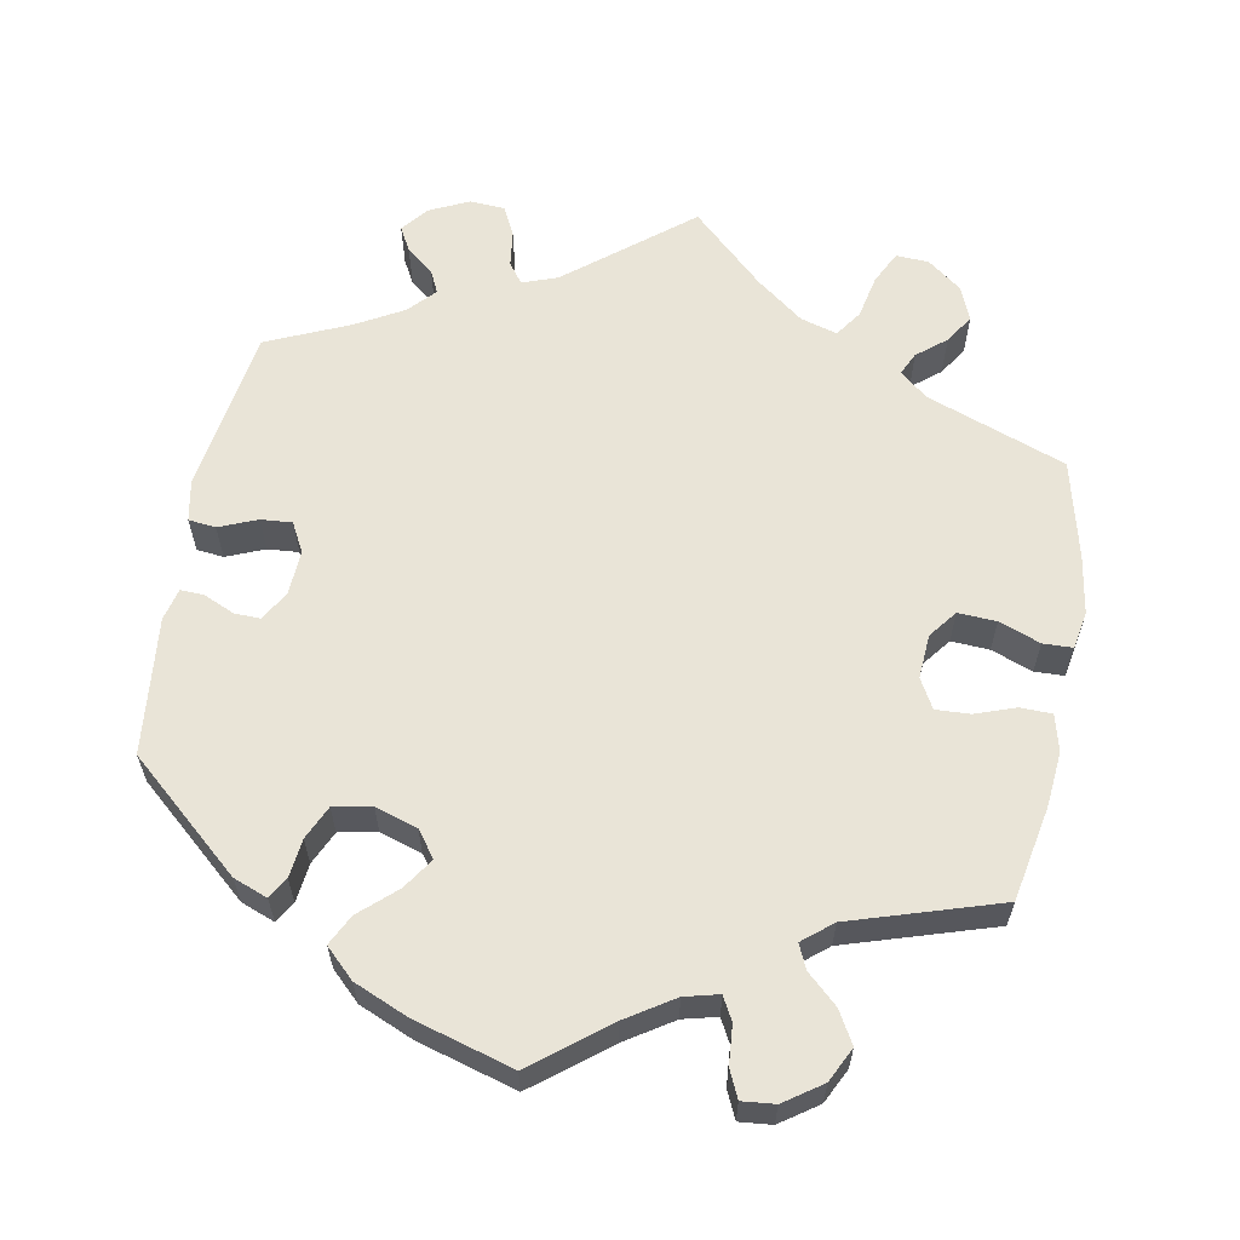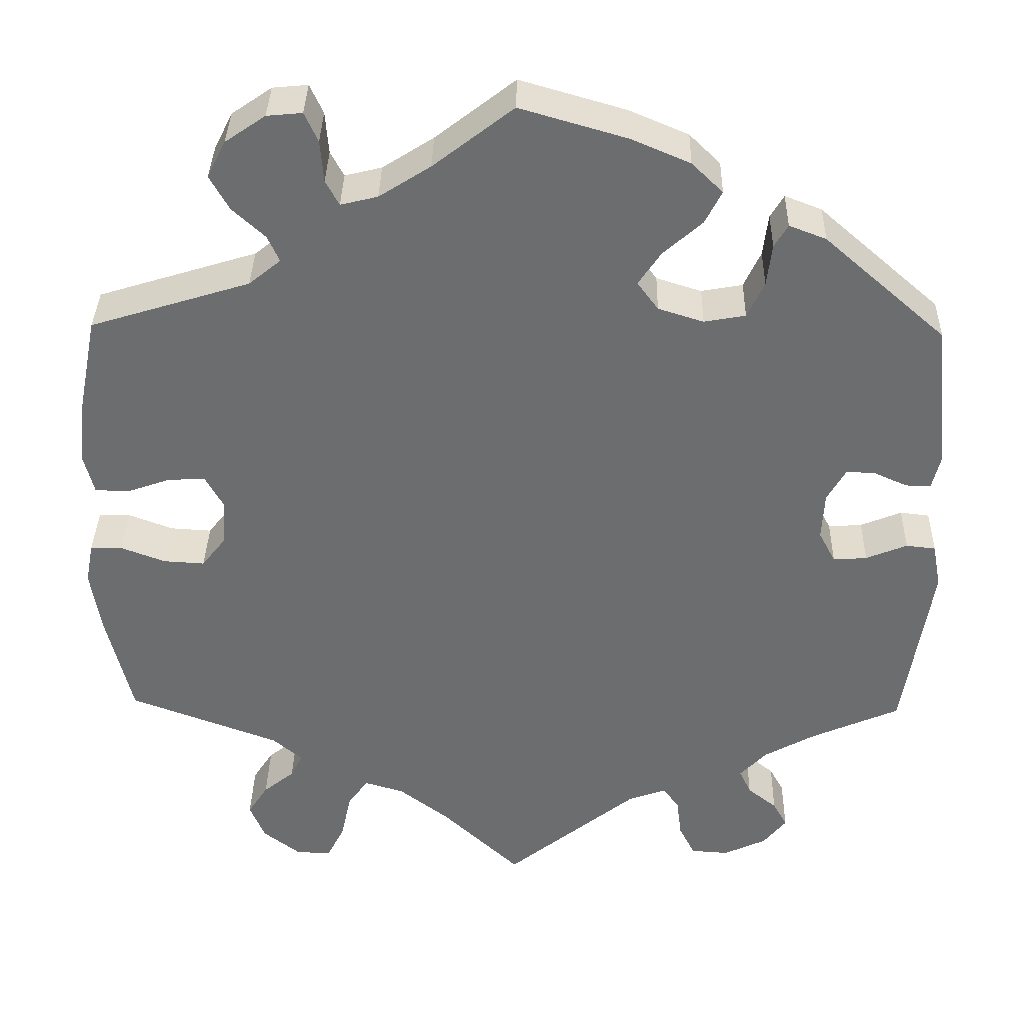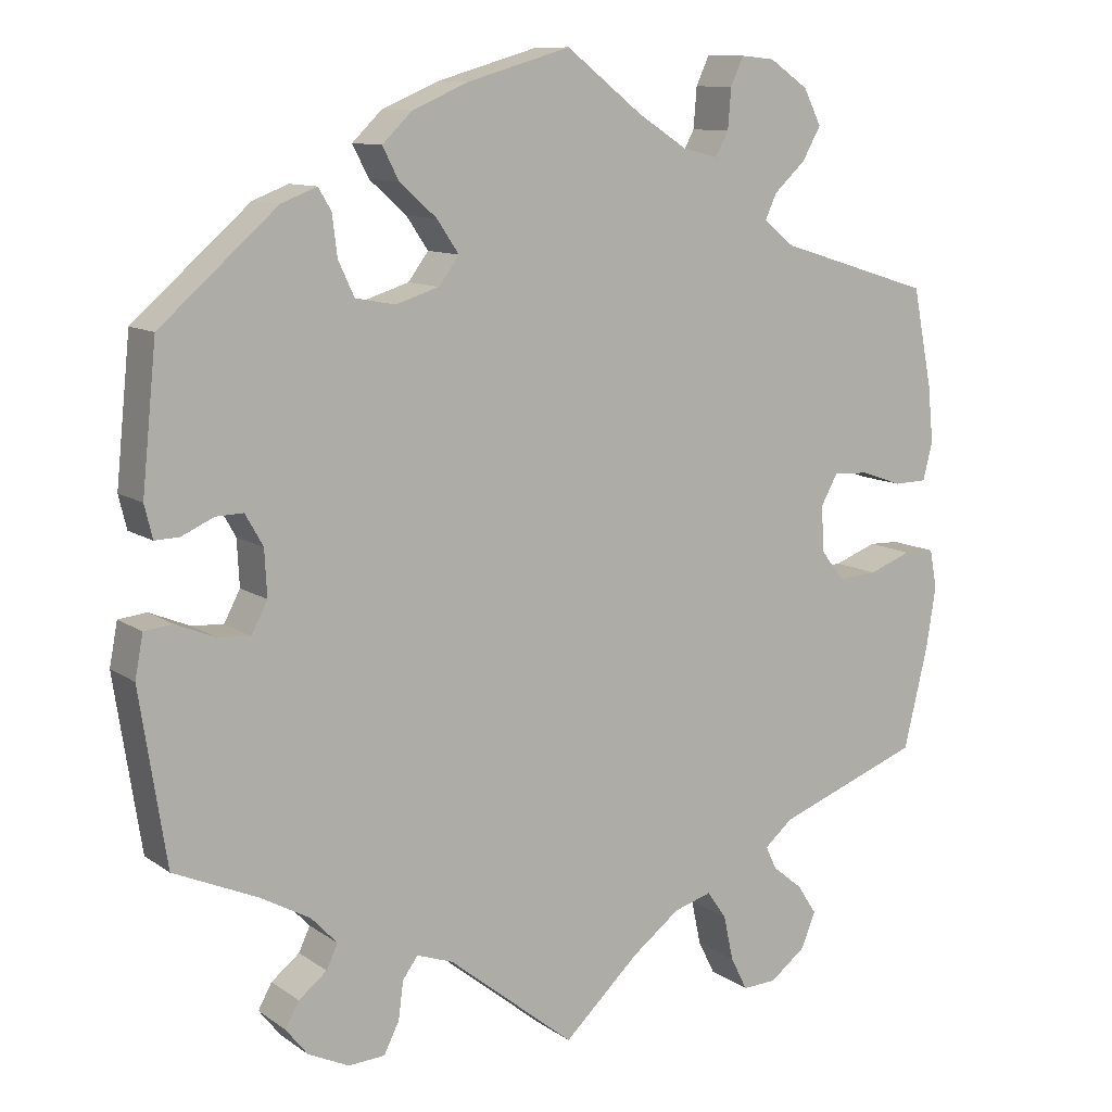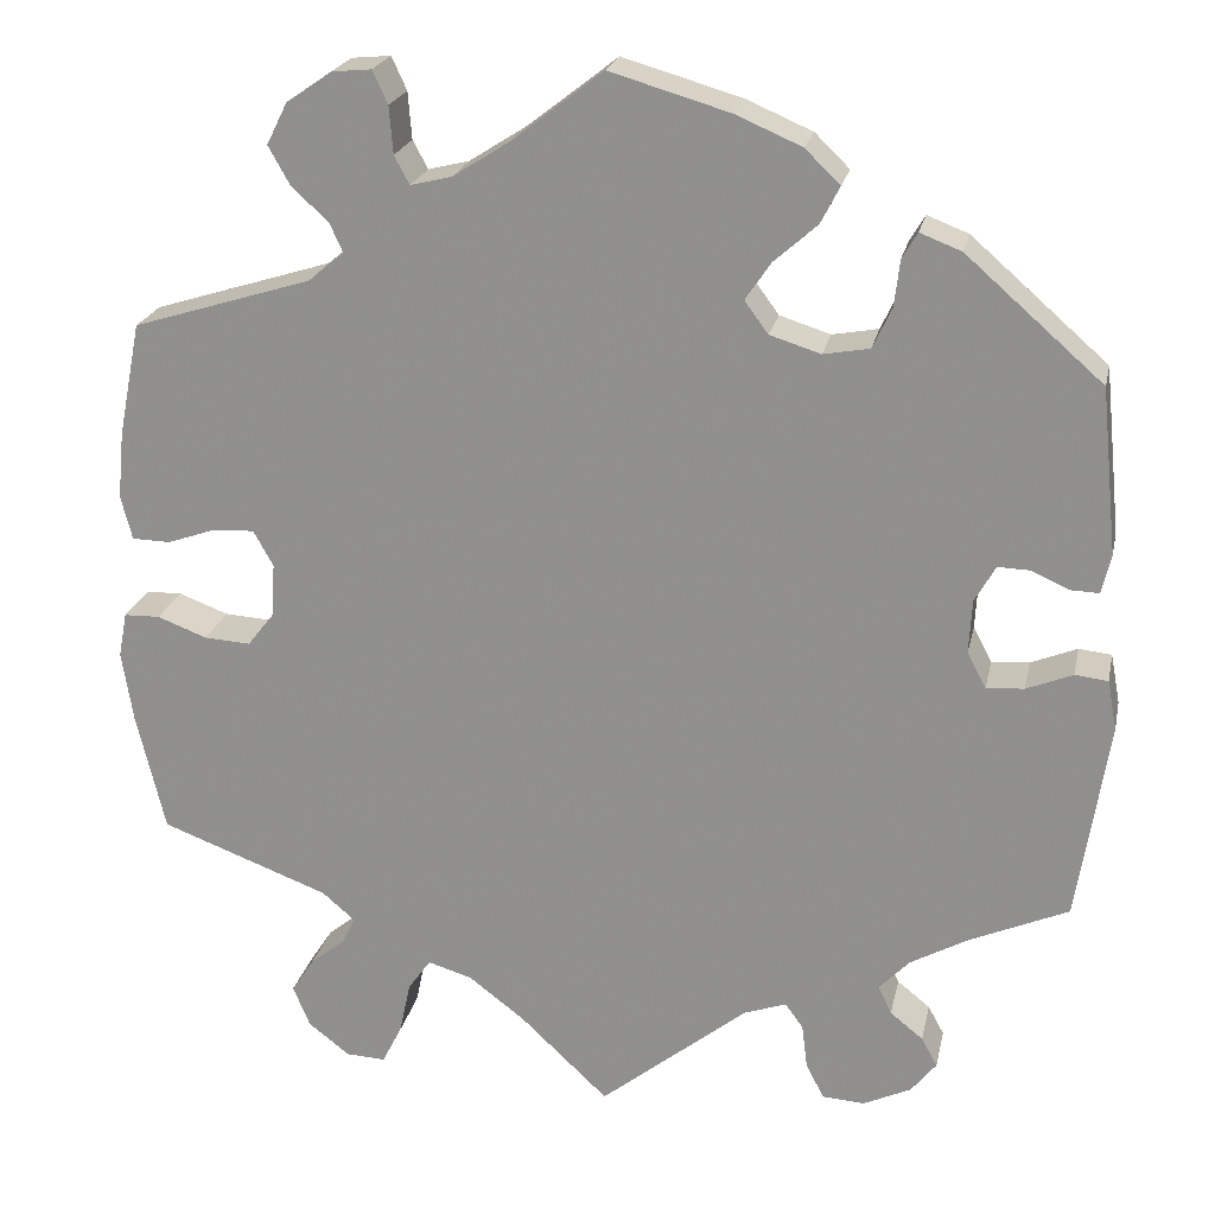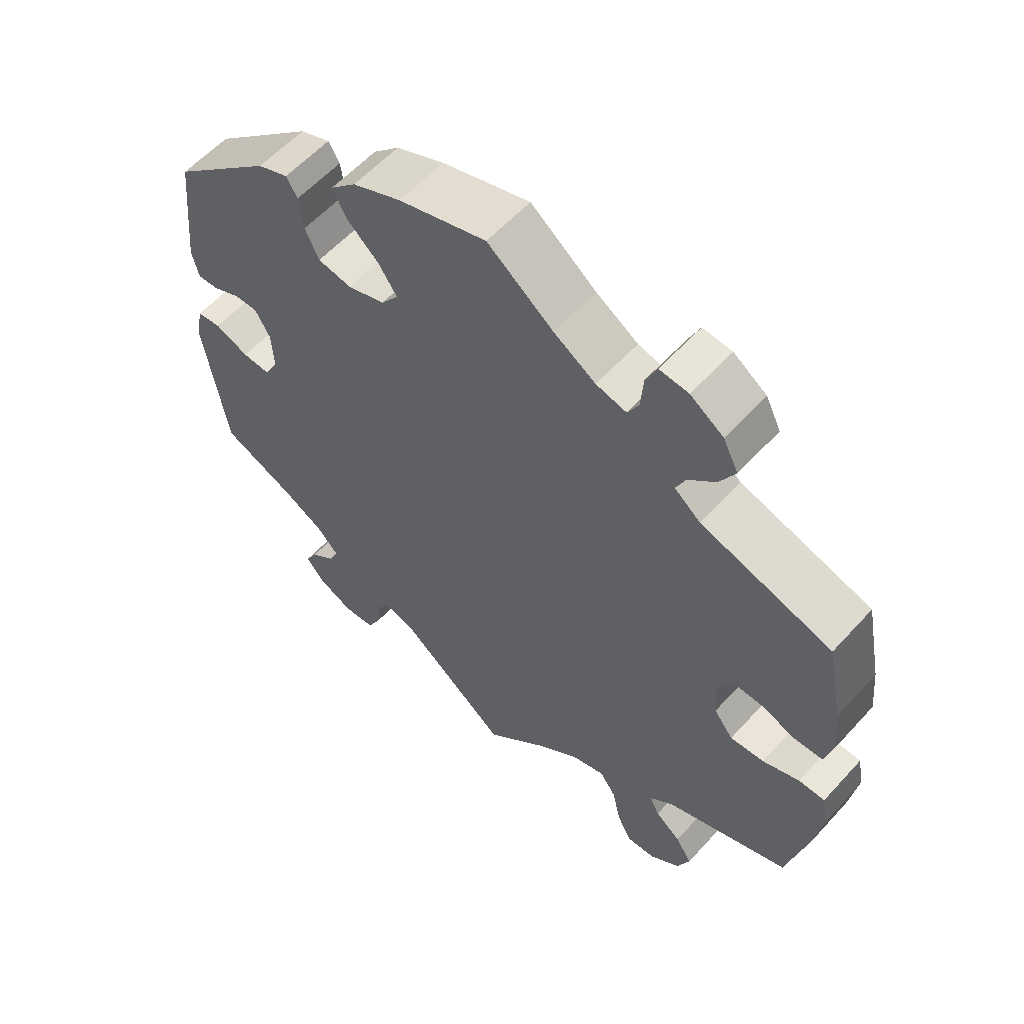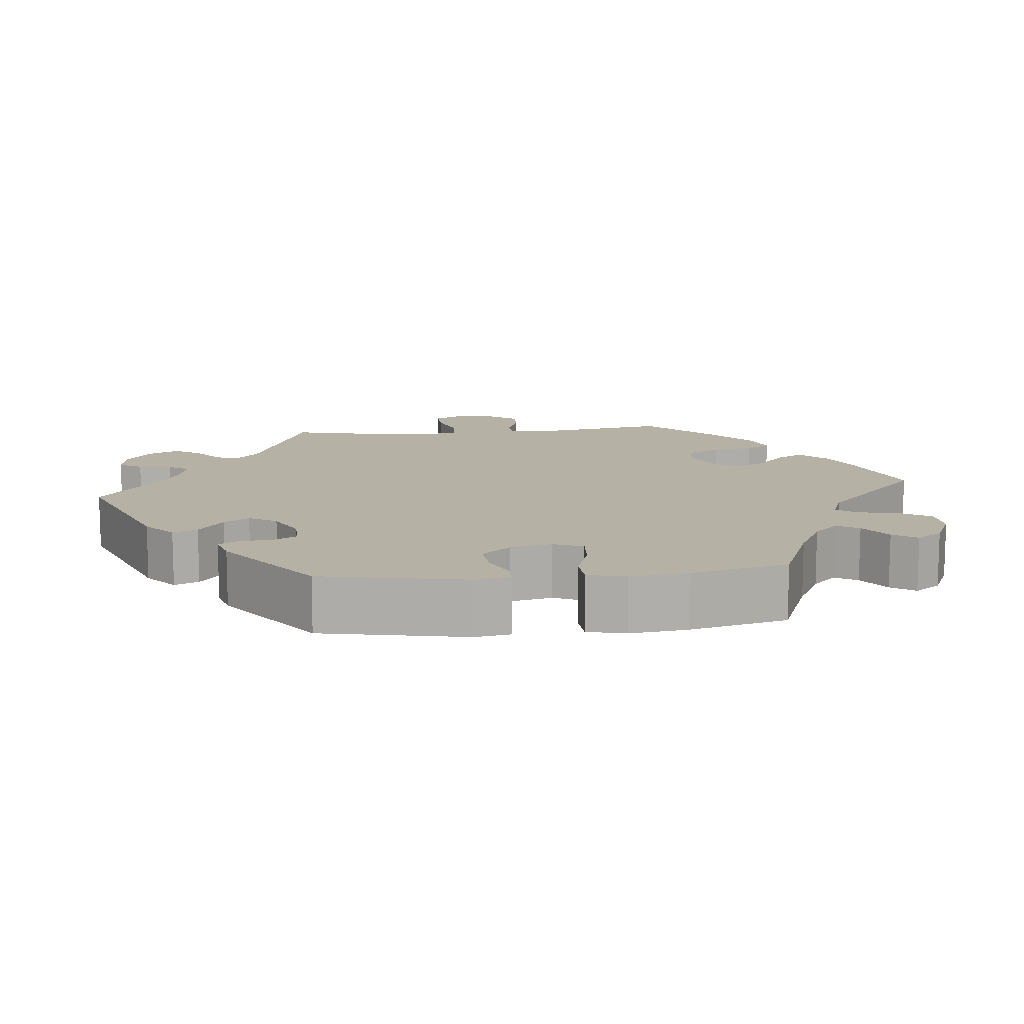
<metadata>
{"format":"obj","ext":"obj","renderer":"f3d","projection":"perspective","resolution":1024,"background":"white","views":[{"elev":61.1,"azim":10.3,"up":"+Y"},{"elev":36.0,"azim":-178.8,"up":"+Z"},{"elev":10.6,"azim":-31.5,"up":"+Z"},{"elev":22.0,"azim":-168.1,"up":"+Z"},{"elev":58.3,"azim":41.8,"up":"+Z"},{"elev":12.0,"azim":-36.1,"up":"+Y"}]}
</metadata>
<code>
v -0.355 0.07 0.416
v -0.311 0.07 0.433
v -0.295 0.07 0.406
v -0.289 0.07 0.356
v -0.269 0.07 0.313
v -0.22 0.07 0.304
v -0.166 0.07 0.321
v -0.141 0.07 0.355
v -0.168 0.07 0.395
v -0.214 0.07 0.436
v -0.234 0.07 0.475
v -0.197 0.07 0.511
v -0.127 0.07 0.541
v 0 0.07 0.578
v 0.095 0.07 0.504
v 0.156 0.07 0.465
v 0.2 0.07 0.454
v 0.216 0.07 0.484
v 0.22 0.07 0.534
v 0.236 0.07 0.569
v 0.278 0.07 0.565
v 0.326 0.07 0.532
v 0.348 0.07 0.488
v 0.325 0.07 0.447
v 0.286 0.07 0.411
v 0.272 0.07 0.38
v 0.31 0.07 0.349
v 0.5 0.07 0.29
v 0.524 0.07 0.169
v 0.531 0.07 0.098
v 0.519 0.07 0.051
v 0.478 0.07 0.05
v 0.427 0.07 0.068
v 0.383 0.07 0.07
v 0.362 0.07 0.032
v 0.366 0.07 -0.025
v 0.394 0.07 -0.061
v 0.443 0.07 -0.058
v 0.496 0.07 -0.038
v 0.534 0.07 -0.039
v 0.543 0.07 -0.087
v 0.531 0.07 -0.163
v 0.501 0.07 -0.289
v 0.322 0.07 -0.356
v 0.287 0.07 -0.386
v 0.301 0.07 -0.415
v 0.338 0.07 -0.445
v 0.362 0.07 -0.482
v 0.344 0.07 -0.526
v 0.3 0.07 -0.56
v 0.258 0.07 -0.562
v 0.237 0.07 -0.52
v 0.225 0.07 -0.464
v 0.201 0.07 -0.43
v 0.154 0.07 -0.444
v 0.094 0.07 -0.49
v 0.001 0.07 -0.578
v -0.156 0.07 -0.452
v -0.201 0.07 -0.436
v -0.22 0.07 -0.462
v -0.226 0.07 -0.509
v -0.245 0.07 -0.547
v -0.29 0.07 -0.55
v -0.341 0.07 -0.526
v -0.368 0.07 -0.492
v -0.351 0.07 -0.461
v -0.316 0.07 -0.433
v -0.302 0.07 -0.403
v -0.334 0.07 -0.369
v -0.395 0.07 -0.335
v -0.5 0.07 -0.289
v -0.533 0.07 -0.076
v -0.523 0.07 -0.023
v -0.488 0.07 -0.019
v -0.439 0.07 -0.039
v -0.399 0.07 -0.042
v -0.379 0.07 -0.004
v -0.382 0.07 0.053
v -0.404 0.07 0.092
v -0.438 0.07 0.091
v -0.478 0.07 0.073
v -0.508 0.07 0.072
v -0.518 0.07 0.113
v -0.5 0.07 0.289
v -0.355 0 0.416
v -0.311 0 0.433
v -0.295 0 0.406
v -0.289 0 0.356
v -0.269 0 0.313
v -0.22 0 0.304
v -0.166 0 0.321
v -0.141 0 0.355
v -0.168 0 0.395
v -0.214 0 0.436
v -0.234 0 0.475
v -0.197 0 0.511
v -0.127 0 0.541
v 0 0 0.578
v 0.095 0 0.504
v 0.156 0 0.465
v 0.2 0 0.454
v 0.216 0 0.484
v 0.22 0 0.534
v 0.236 0 0.569
v 0.278 0 0.565
v 0.326 0 0.532
v 0.348 0 0.488
v 0.325 0 0.447
v 0.286 0 0.411
v 0.272 0 0.38
v 0.31 0 0.349
v 0.5 0 0.29
v 0.524 0 0.169
v 0.531 0 0.098
v 0.519 0 0.051
v 0.478 0 0.05
v 0.427 0 0.068
v 0.383 0 0.07
v 0.362 0 0.032
v 0.366 0 -0.025
v 0.394 0 -0.061
v 0.443 0 -0.058
v 0.496 0 -0.038
v 0.534 0 -0.039
v 0.543 0 -0.087
v 0.531 0 -0.163
v 0.501 0 -0.289
v 0.322 0 -0.356
v 0.287 0 -0.386
v 0.301 0 -0.415
v 0.338 0 -0.445
v 0.362 0 -0.482
v 0.344 0 -0.526
v 0.3 0 -0.56
v 0.258 0 -0.562
v 0.237 0 -0.52
v 0.225 0 -0.464
v 0.201 0 -0.43
v 0.154 0 -0.444
v 0.094 0 -0.49
v 0.001 0 -0.578
v -0.156 0 -0.452
v -0.201 0 -0.436
v -0.22 0 -0.462
v -0.226 0 -0.509
v -0.245 0 -0.547
v -0.29 0 -0.55
v -0.341 0 -0.526
v -0.368 0 -0.492
v -0.351 0 -0.461
v -0.316 0 -0.433
v -0.302 0 -0.403
v -0.334 0 -0.369
v -0.395 0 -0.335
v -0.5 0 -0.289
v -0.533 0 -0.076
v -0.523 0 -0.023
v -0.488 0 -0.019
v -0.439 0 -0.039
v -0.399 0 -0.042
v -0.379 0 -0.004
v -0.382 0 0.053
v -0.404 0 0.092
v -0.438 0 0.091
v -0.478 0 0.073
v -0.508 0 0.072
v -0.518 0 0.113
v -0.5 0 0.289
f 80 81 82 83
f 79 80 83 84
f 78 79 84 1
f 72 73 74 75
f 70 71 72 75
f 69 70 75 76
f 68 69 76 77
f 64 65 66 67
f 64 67 68
f 63 64 68
f 60 61 62 63
f 59 60 63 68
f 56 57 58
f 55 56 58 59
f 54 55 59 68
f 50 51 52 53
f 50 53 54
f 49 50 54
f 46 47 48 49
f 45 46 49 54
f 44 45 54 68
f 38 39 40 41
f 37 38 41 42
f 30 31 32 33
f 30 33 34
f 27 28 29 30
f 26 27 30 34
f 22 23 24 25
f 22 25 26
f 21 22 26
f 18 19 20 21
f 17 18 21 26
f 16 17 26 34
f 12 13 14 15
f 9 10 11 12
f 8 9 12 15
f 7 8 15 16
f 1 2 3 4
f 1 4 5
f 78 1 5
f 77 78 5 6
f 68 77 6 7
f 37 42 43 44
f 36 37 44 68
f 35 36 68 7
f 7 16 34 35
f 167 166 165 164
f 168 167 164 163
f 85 168 163 162
f 159 158 157 156
f 159 156 155 154
f 160 159 154 153
f 161 160 153 152
f 151 150 149 148
f 152 151 148
f 152 148 147
f 147 146 145 144
f 152 147 144 143
f 142 141 140
f 143 142 140 139
f 152 143 139 138
f 137 136 135 134
f 138 137 134
f 138 134 133
f 133 132 131 130
f 138 133 130 129
f 152 138 129 128
f 125 124 123 122
f 126 125 122 121
f 117 116 115 114
f 118 117 114
f 114 113 112 111
f 118 114 111 110
f 109 108 107 106
f 110 109 106
f 110 106 105
f 105 104 103 102
f 110 105 102 101
f 118 110 101 100
f 99 98 97 96
f 96 95 94 93
f 99 96 93 92
f 100 99 92 91
f 88 87 86 85
f 89 88 85
f 89 85 162
f 90 89 162 161
f 91 90 161 152
f 128 127 126 121
f 152 128 121 120
f 91 152 120 119
f 119 118 100 91
f 1 85 86 2
f 2 86 87 3
f 3 87 88 4
f 4 88 89 5
f 5 89 90 6
f 6 90 91 7
f 7 91 92 8
f 8 92 93 9
f 9 93 94 10
f 10 94 95 11
f 11 95 96 12
f 12 96 97 13
f 13 97 98 14
f 14 98 99 15
f 15 99 100 16
f 16 100 101 17
f 17 101 102 18
f 18 102 103 19
f 19 103 104 20
f 20 104 105 21
f 21 105 106 22
f 22 106 107 23
f 23 107 108 24
f 24 108 109 25
f 25 109 110 26
f 26 110 111 27
f 27 111 112 28
f 28 112 113 29
f 29 113 114 30
f 30 114 115 31
f 31 115 116 32
f 32 116 117 33
f 33 117 118 34
f 34 118 119 35
f 35 119 120 36
f 36 120 121 37
f 37 121 122 38
f 38 122 123 39
f 39 123 124 40
f 40 124 125 41
f 41 125 126 42
f 42 126 127 43
f 43 127 128 44
f 44 128 129 45
f 45 129 130 46
f 46 130 131 47
f 47 131 132 48
f 48 132 133 49
f 49 133 134 50
f 50 134 135 51
f 51 135 136 52
f 52 136 137 53
f 53 137 138 54
f 54 138 139 55
f 55 139 140 56
f 56 140 141 57
f 57 141 142 58
f 58 142 143 59
f 59 143 144 60
f 60 144 145 61
f 61 145 146 62
f 62 146 147 63
f 63 147 148 64
f 64 148 149 65
f 65 149 150 66
f 66 150 151 67
f 67 151 152 68
f 68 152 153 69
f 69 153 154 70
f 70 154 155 71
f 71 155 156 72
f 72 156 157 73
f 73 157 158 74
f 74 158 159 75
f 75 159 160 76
f 76 160 161 77
f 77 161 162 78
f 78 162 163 79
f 79 163 164 80
f 80 164 165 81
f 81 165 166 82
f 82 166 167 83
f 83 167 168 84
f 84 168 85 1

</code>
